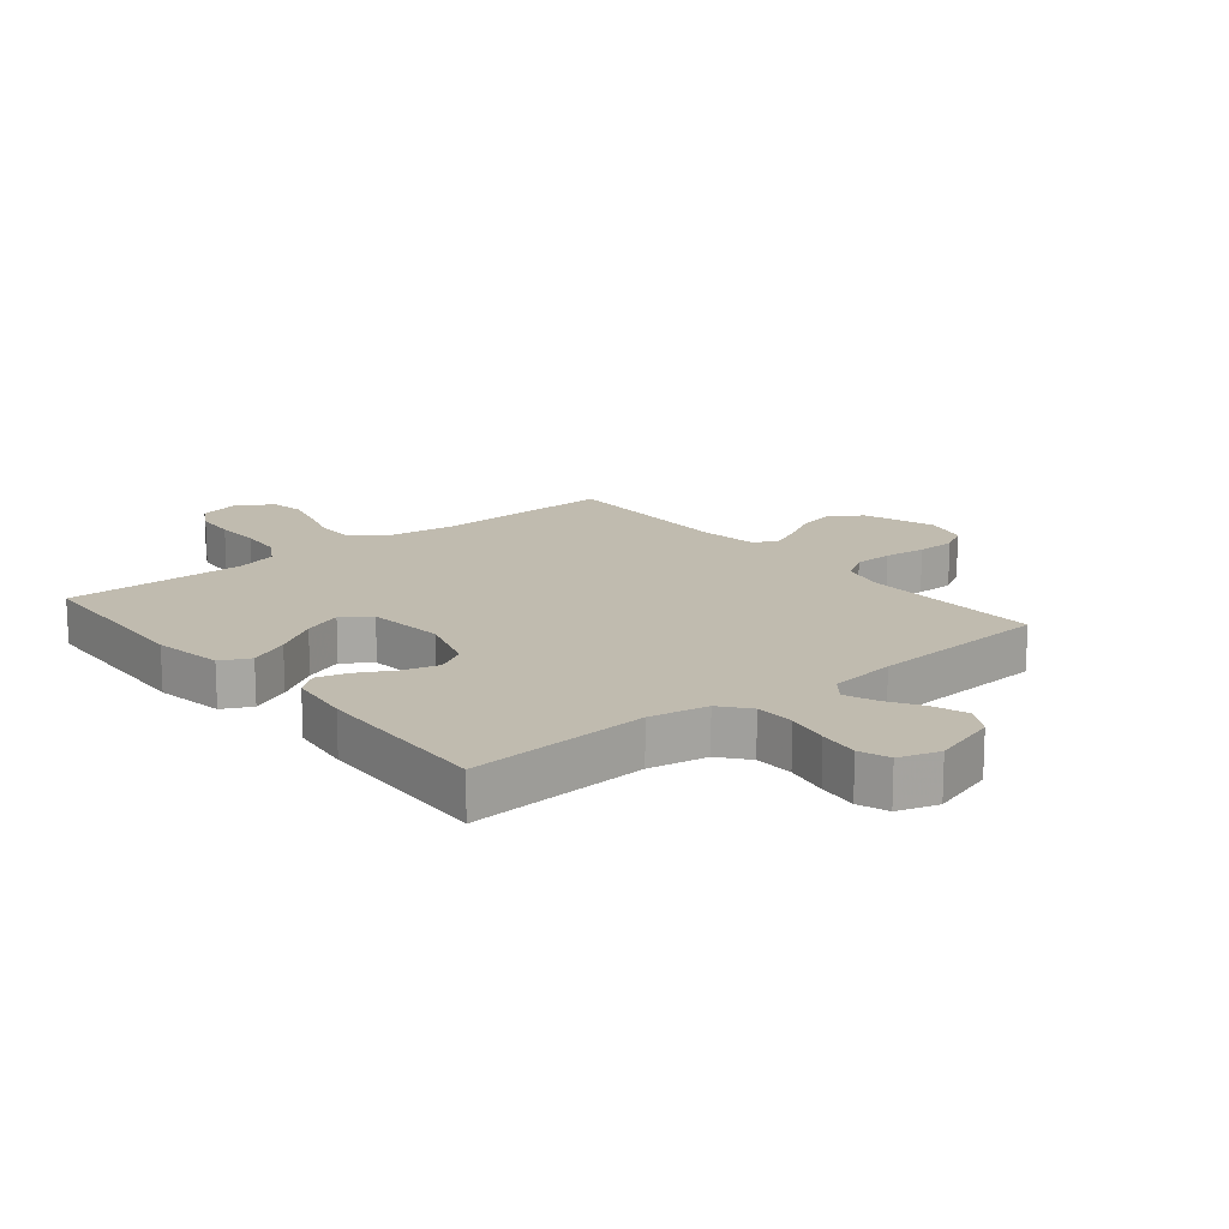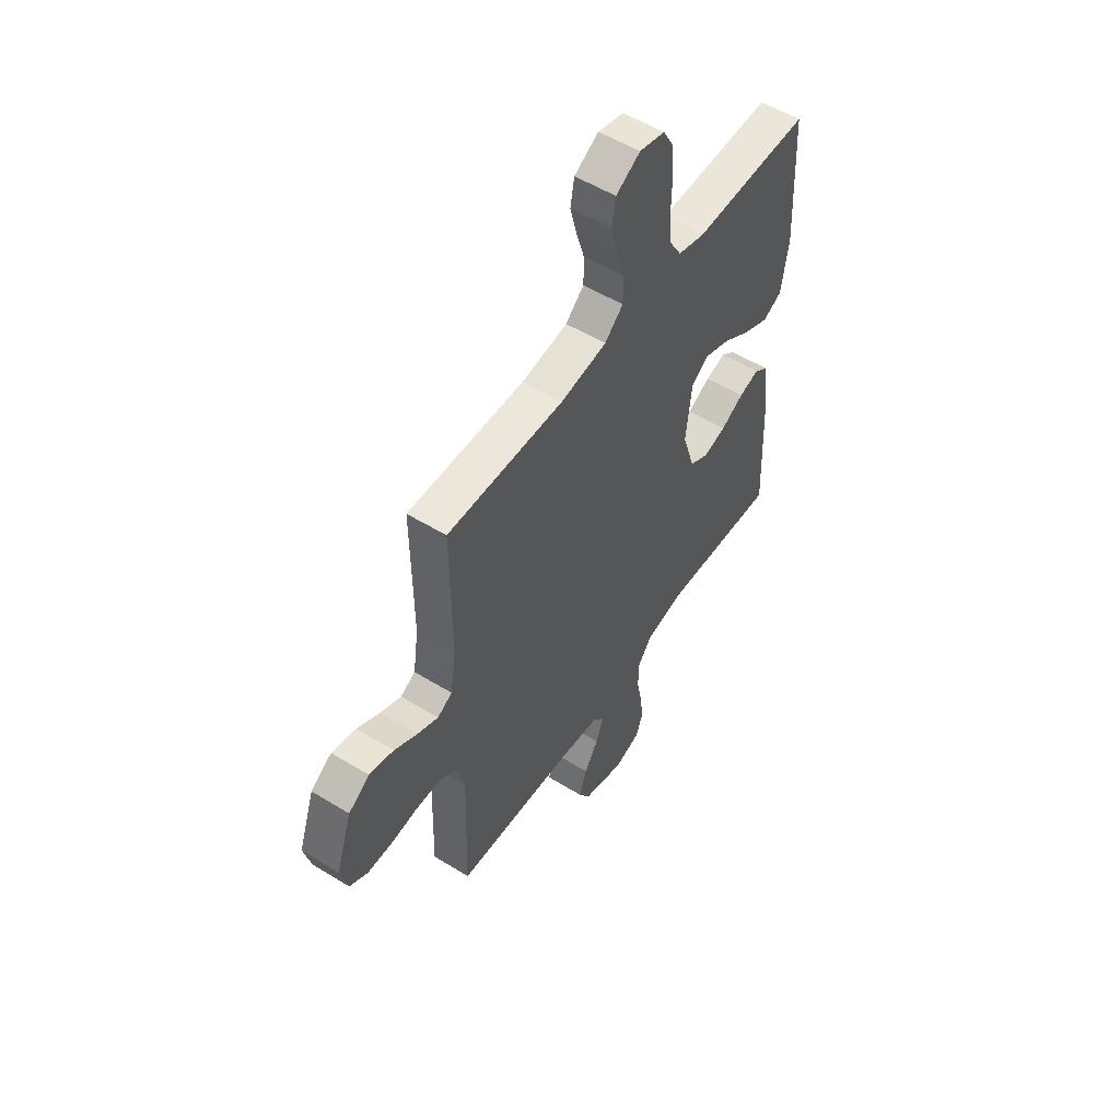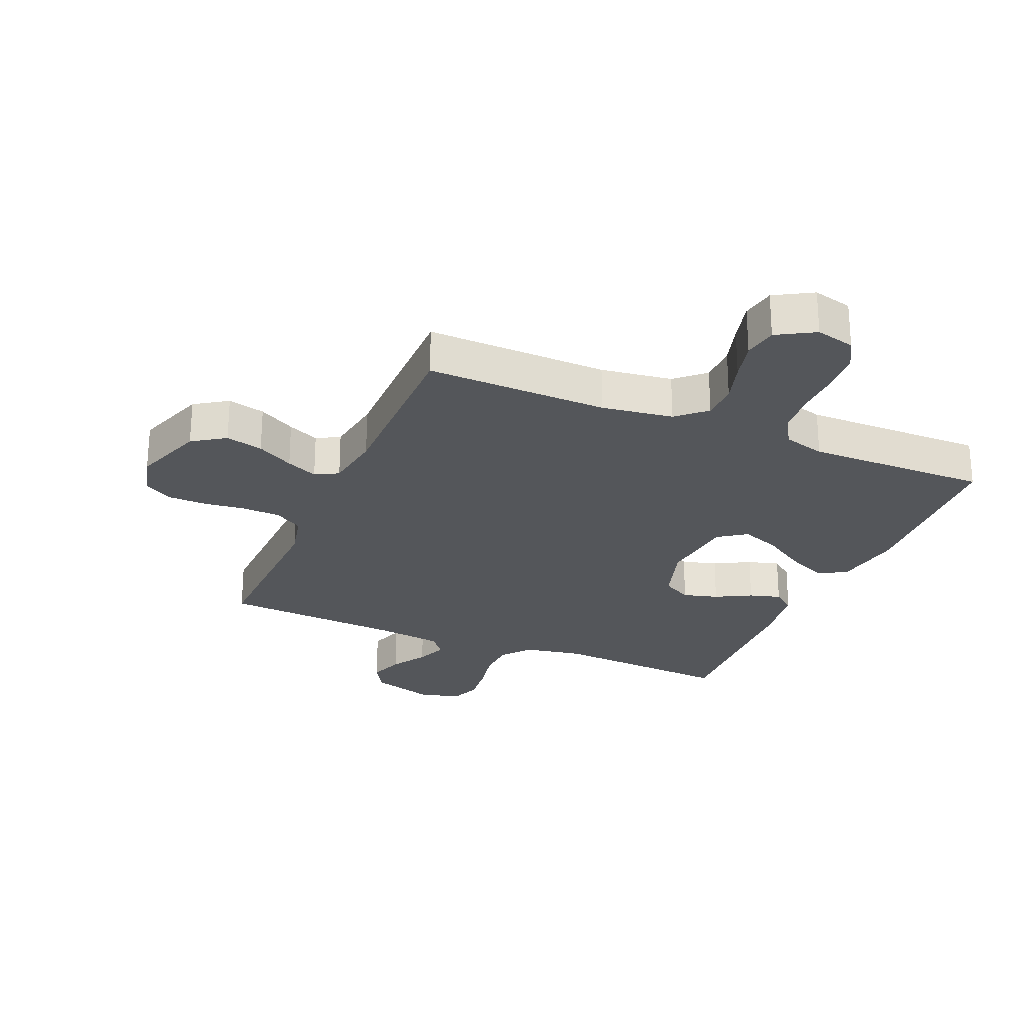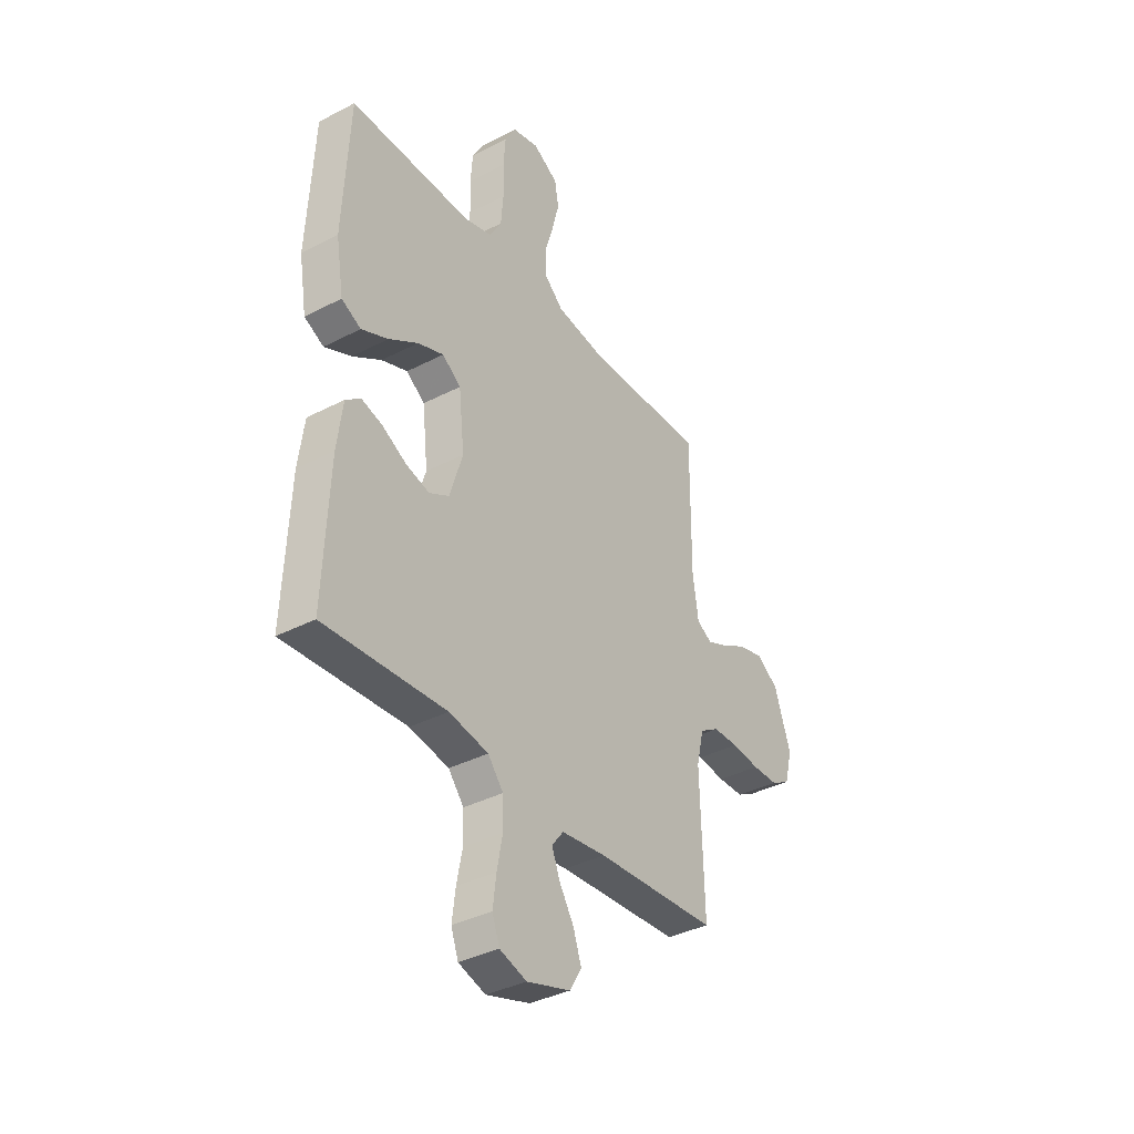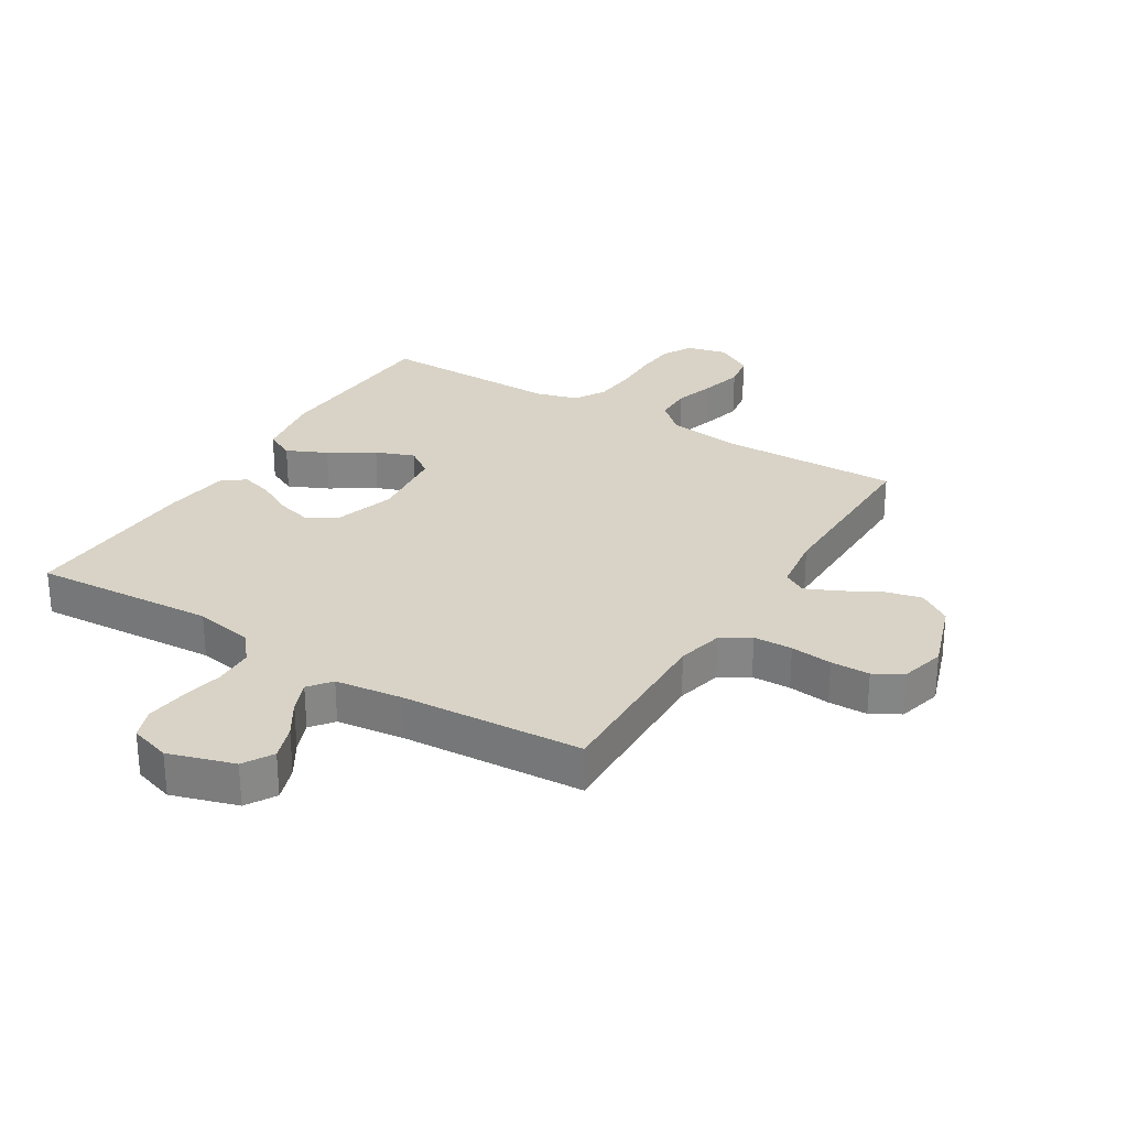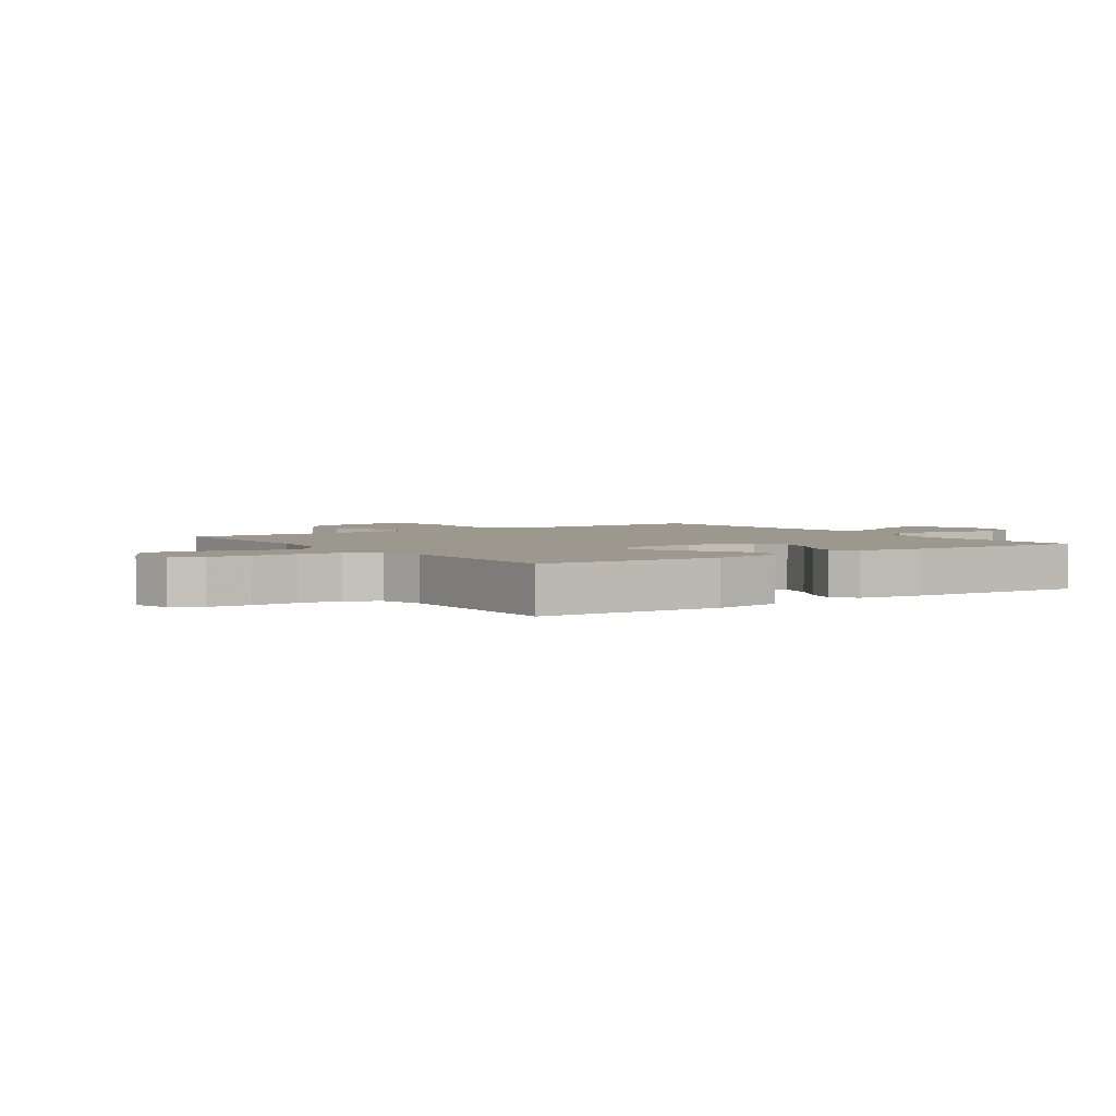
<metadata>
{"format":"obj","ext":"obj","renderer":"f3d","projection":"perspective","resolution":1024,"background":"white","views":[{"elev":15.9,"azim":140.7,"up":"+Y"},{"elev":54.1,"azim":-56.8,"up":"+Z"},{"elev":-25.6,"azim":-23.1,"up":"+Y"},{"elev":-37.1,"azim":123.8,"up":"+Z"},{"elev":28.2,"azim":-148.5,"up":"+Y"},{"elev":3.0,"azim":55.3,"up":"+Y"}]}
</metadata>
<code>
v -0.5 0.07 0.5
v -0.2 0.07 0.494
v -0.082 0.07 0.511
v -0.035 0.07 0.554
v -0.034 0.07 0.615
v -0.055 0.07 0.684
v -0.072 0.07 0.751
v -0.062 0.07 0.807
v 0 0.07 0.843
v 0.065 0.07 0.827
v 0.092 0.07 0.779
v 0.097 0.07 0.711
v 0.095 0.07 0.636
v 0.101 0.07 0.566
v 0.131 0.07 0.515
v 0.2 0.07 0.496
v 0.5 0.07 0.5
v 0.515 0.07 0.2
v 0.496 0.07 0.085
v 0.448 0.07 0.061
v 0.382 0.07 0.091
v 0.31 0.07 0.137
v 0.246 0.07 0.161
v 0.2 0.07 0.128
v 0.186 0.07 0
v 0.218 0.07 -0.102
v 0.267 0.07 -0.129
v 0.325 0.07 -0.113
v 0.384 0.07 -0.081
v 0.436 0.07 -0.066
v 0.473 0.07 -0.095
v 0.487 0.07 -0.2
v 0.5 0.07 -0.5
v 0.2 0.07 -0.481
v 0.103 0.07 -0.499
v 0.065 0.07 -0.546
v 0.063 0.07 -0.611
v 0.077 0.07 -0.682
v 0.085 0.07 -0.748
v 0.067 0.07 -0.798
v 0 0.07 -0.819
v -0.108 0.07 -0.786
v -0.137 0.07 -0.737
v -0.117 0.07 -0.679
v -0.081 0.07 -0.621
v -0.061 0.07 -0.57
v -0.09 0.07 -0.533
v -0.2 0.07 -0.519
v -0.5 0.07 -0.5
v -0.492 0.07 -0.2
v -0.51 0.07 -0.124
v -0.557 0.07 -0.095
v -0.621 0.07 -0.093
v -0.69 0.07 -0.101
v -0.754 0.07 -0.1
v -0.801 0.07 -0.073
v -0.82 0.07 0
v -0.779 0.07 0.119
v -0.725 0.07 0.155
v -0.663 0.07 0.14
v -0.602 0.07 0.106
v -0.55 0.07 0.083
v -0.512 0.07 0.104
v -0.498 0.07 0.2
v -0.5 0 0.5
v -0.2 0 0.494
v -0.082 0 0.511
v -0.035 0 0.554
v -0.034 0 0.615
v -0.055 0 0.684
v -0.072 0 0.751
v -0.062 0 0.807
v 0 0 0.843
v 0.065 0 0.827
v 0.092 0 0.779
v 0.097 0 0.711
v 0.095 0 0.636
v 0.101 0 0.566
v 0.131 0 0.515
v 0.2 0 0.496
v 0.5 0 0.5
v 0.515 0 0.2
v 0.496 0 0.085
v 0.448 0 0.061
v 0.382 0 0.091
v 0.31 0 0.137
v 0.246 0 0.161
v 0.2 0 0.128
v 0.186 0 0
v 0.218 0 -0.102
v 0.267 0 -0.129
v 0.325 0 -0.113
v 0.384 0 -0.081
v 0.436 0 -0.066
v 0.473 0 -0.095
v 0.487 0 -0.2
v 0.5 0 -0.5
v 0.2 0 -0.481
v 0.103 0 -0.499
v 0.065 0 -0.546
v 0.063 0 -0.611
v 0.077 0 -0.682
v 0.085 0 -0.748
v 0.067 0 -0.798
v 0 0 -0.819
v -0.108 0 -0.786
v -0.137 0 -0.737
v -0.117 0 -0.679
v -0.081 0 -0.621
v -0.061 0 -0.57
v -0.09 0 -0.533
v -0.2 0 -0.519
v -0.5 0 -0.5
v -0.492 0 -0.2
v -0.51 0 -0.124
v -0.557 0 -0.095
v -0.621 0 -0.093
v -0.69 0 -0.101
v -0.754 0 -0.1
v -0.801 0 -0.073
v -0.82 0 0
v -0.779 0 0.119
v -0.725 0 0.155
v -0.663 0 0.14
v -0.602 0 0.106
v -0.55 0 0.083
v -0.512 0 0.104
v -0.498 0 0.2
f 59 60 61
f 58 59 61
f 57 58 61
f 56 57 61
f 55 56 61
f 54 55 61
f 53 54 61
f 52 53 61 62
f 51 52 62 63
f 48 49 50
f 51 63 64
f 50 51 64
f 48 50 64
f 47 48 64
f 43 44 45
f 42 43 45
f 41 42 45
f 40 41 45
f 39 40 45
f 38 39 45
f 37 38 45
f 36 37 45 46
f 64 1 2
f 47 64 2
f 46 47 2
f 36 46 2
f 35 36 2
f 32 33 34
f 31 32 34
f 30 31 34
f 29 30 34
f 28 29 34
f 20 21 22
f 19 20 22
f 18 19 22
f 17 18 22
f 16 17 22
f 15 16 22 23
f 14 15 23 24
f 11 12 13
f 10 11 13
f 9 10 13
f 8 9 13
f 7 8 13
f 6 7 13
f 5 6 13
f 4 5 13 14
f 14 24 25
f 4 14 25
f 3 4 25
f 27 28 34 35
f 26 27 35
f 25 26 35
f 3 25 35
f 2 3 35
f 125 124 123
f 125 123 122
f 125 122 121
f 125 121 120
f 125 120 119
f 125 119 118
f 125 118 117
f 126 125 117 116
f 127 126 116 115
f 114 113 112
f 128 127 115
f 128 115 114
f 128 114 112
f 128 112 111
f 109 108 107
f 109 107 106
f 109 106 105
f 109 105 104
f 109 104 103
f 109 103 102
f 109 102 101
f 110 109 101 100
f 66 65 128
f 66 128 111
f 66 111 110
f 66 110 100
f 66 100 99
f 98 97 96
f 98 96 95
f 98 95 94
f 98 94 93
f 98 93 92
f 86 85 84
f 86 84 83
f 86 83 82
f 86 82 81
f 86 81 80
f 87 86 80 79
f 88 87 79 78
f 77 76 75
f 77 75 74
f 77 74 73
f 77 73 72
f 77 72 71
f 77 71 70
f 77 70 69
f 78 77 69 68
f 89 88 78
f 89 78 68
f 89 68 67
f 99 98 92 91
f 99 91 90
f 99 90 89
f 99 89 67
f 99 67 66
f 1 65 66 2
f 2 66 67 3
f 3 67 68 4
f 4 68 69 5
f 5 69 70 6
f 6 70 71 7
f 7 71 72 8
f 8 72 73 9
f 9 73 74 10
f 10 74 75 11
f 11 75 76 12
f 12 76 77 13
f 13 77 78 14
f 14 78 79 15
f 15 79 80 16
f 16 80 81 17
f 17 81 82 18
f 18 82 83 19
f 19 83 84 20
f 20 84 85 21
f 21 85 86 22
f 22 86 87 23
f 23 87 88 24
f 24 88 89 25
f 25 89 90 26
f 26 90 91 27
f 27 91 92 28
f 28 92 93 29
f 29 93 94 30
f 30 94 95 31
f 31 95 96 32
f 32 96 97 33
f 33 97 98 34
f 34 98 99 35
f 35 99 100 36
f 36 100 101 37
f 37 101 102 38
f 38 102 103 39
f 39 103 104 40
f 40 104 105 41
f 41 105 106 42
f 42 106 107 43
f 43 107 108 44
f 44 108 109 45
f 45 109 110 46
f 46 110 111 47
f 47 111 112 48
f 48 112 113 49
f 49 113 114 50
f 50 114 115 51
f 51 115 116 52
f 52 116 117 53
f 53 117 118 54
f 54 118 119 55
f 55 119 120 56
f 56 120 121 57
f 57 121 122 58
f 58 122 123 59
f 59 123 124 60
f 60 124 125 61
f 61 125 126 62
f 62 126 127 63
f 63 127 128 64
f 64 128 65 1

</code>
